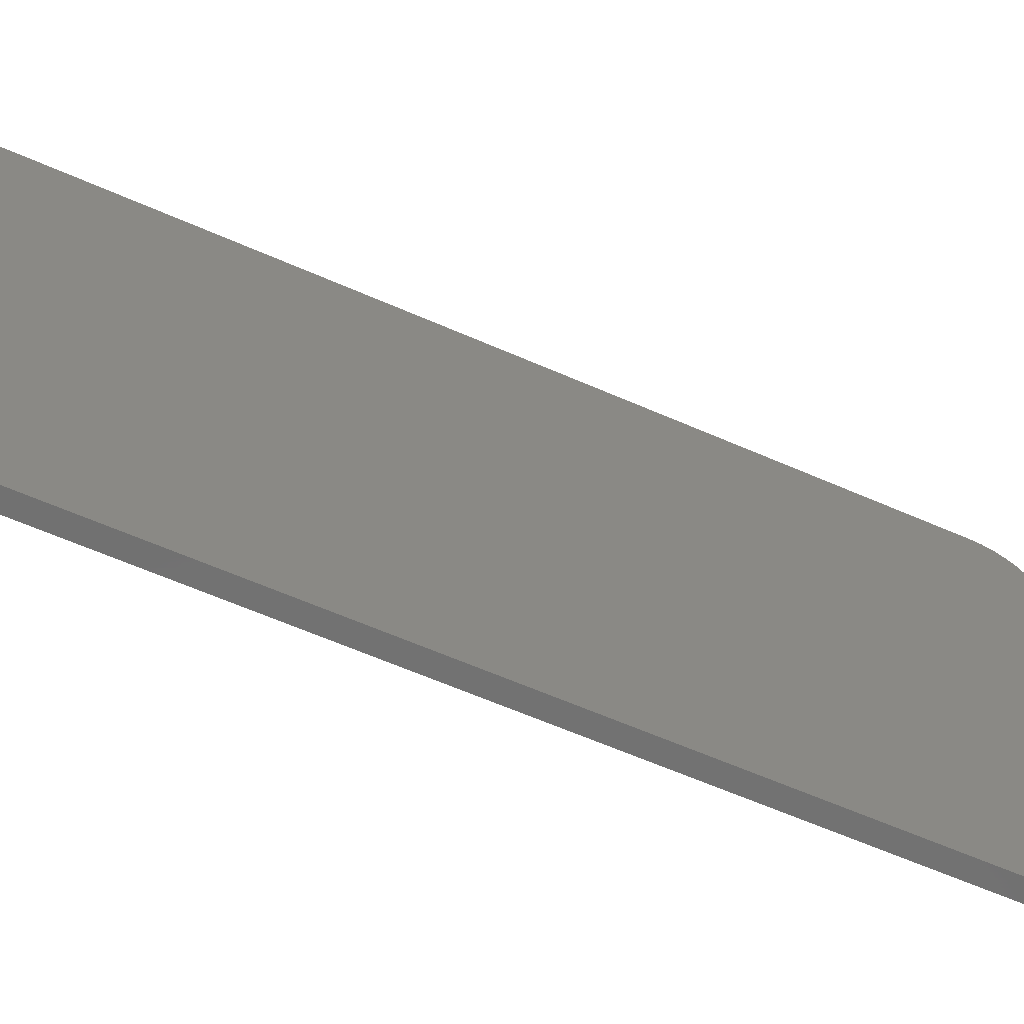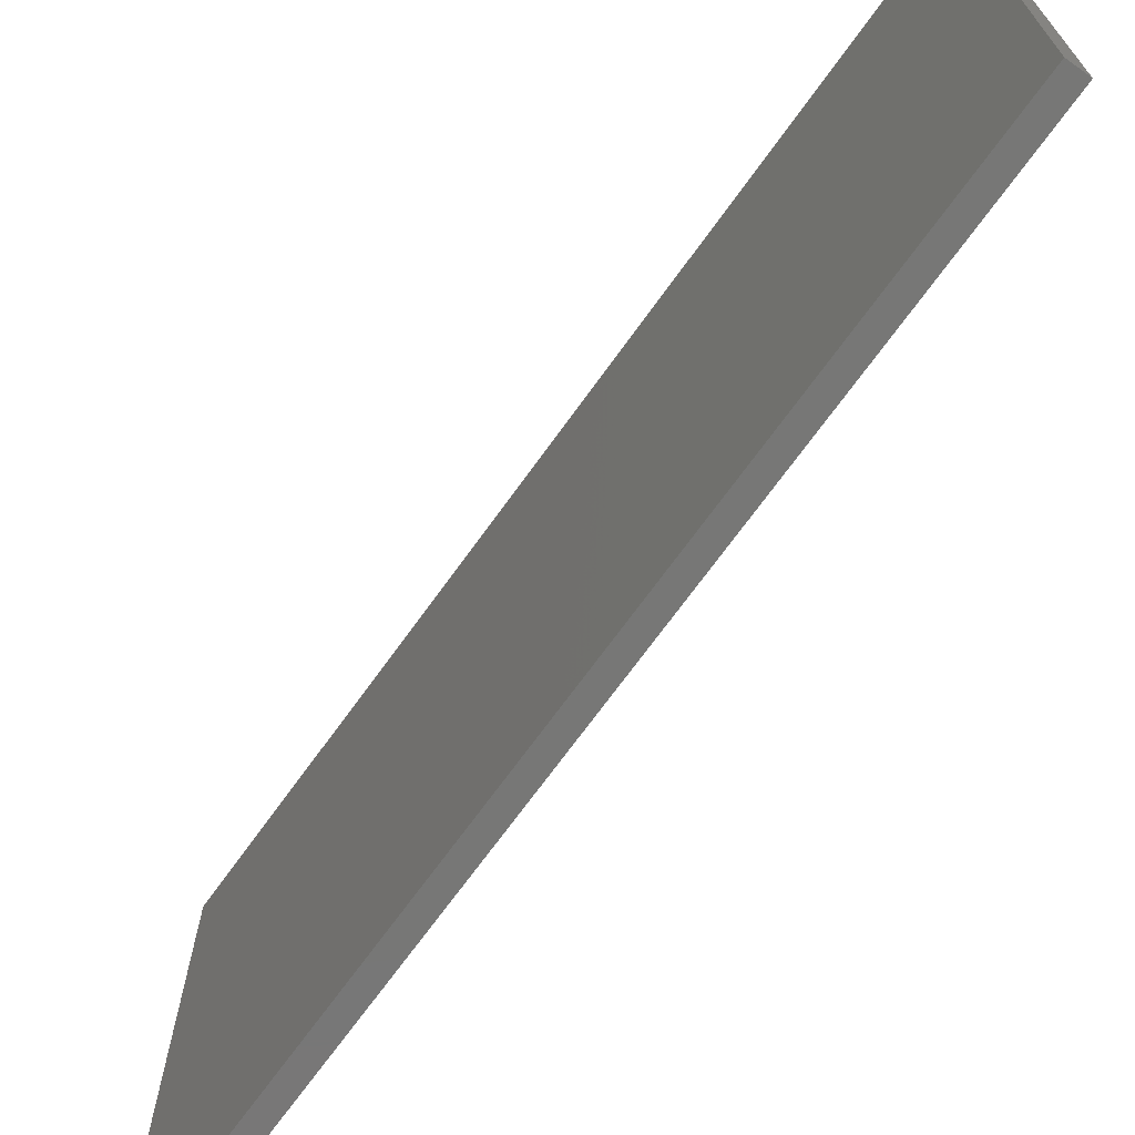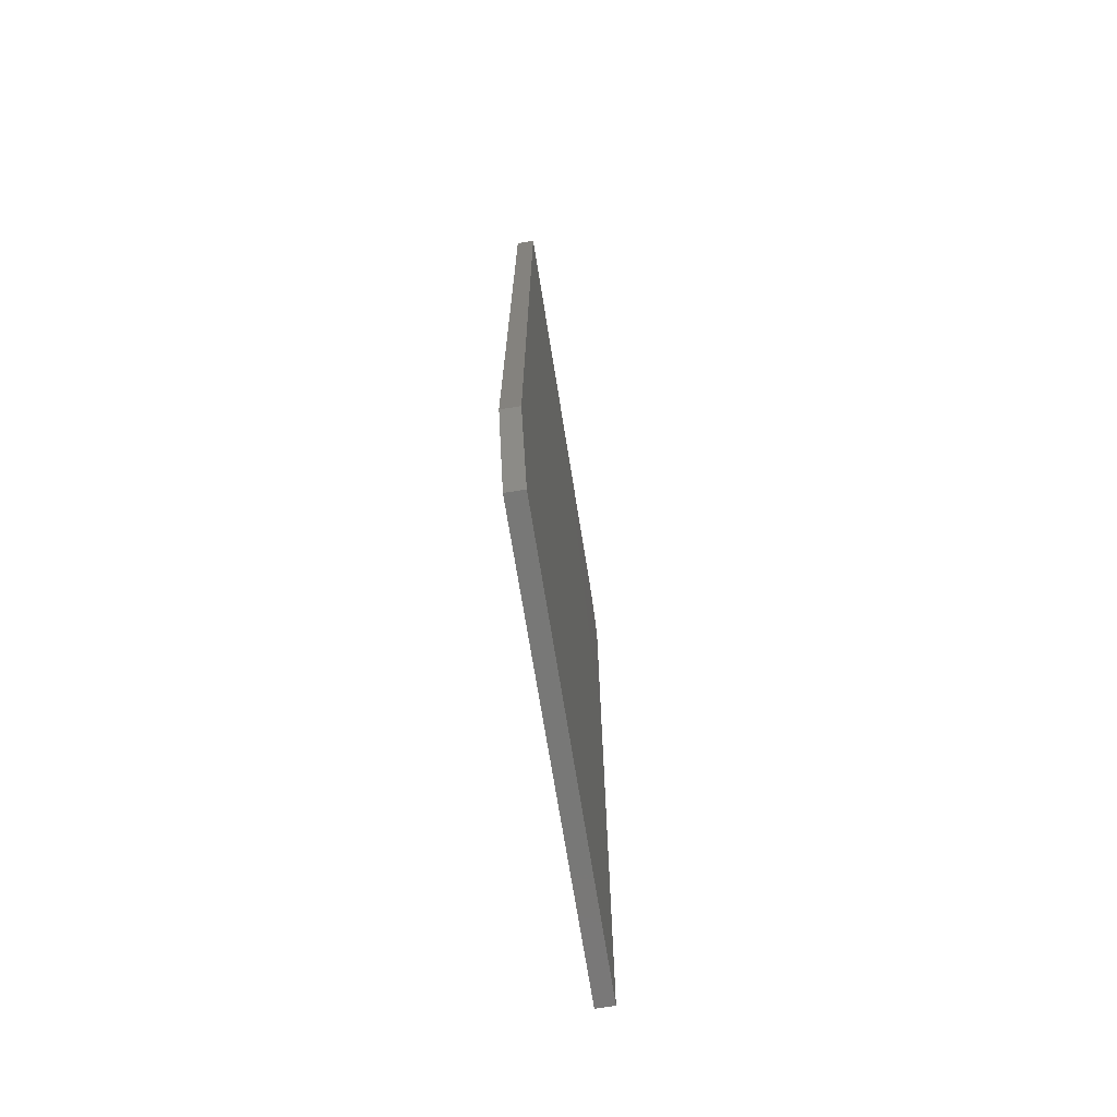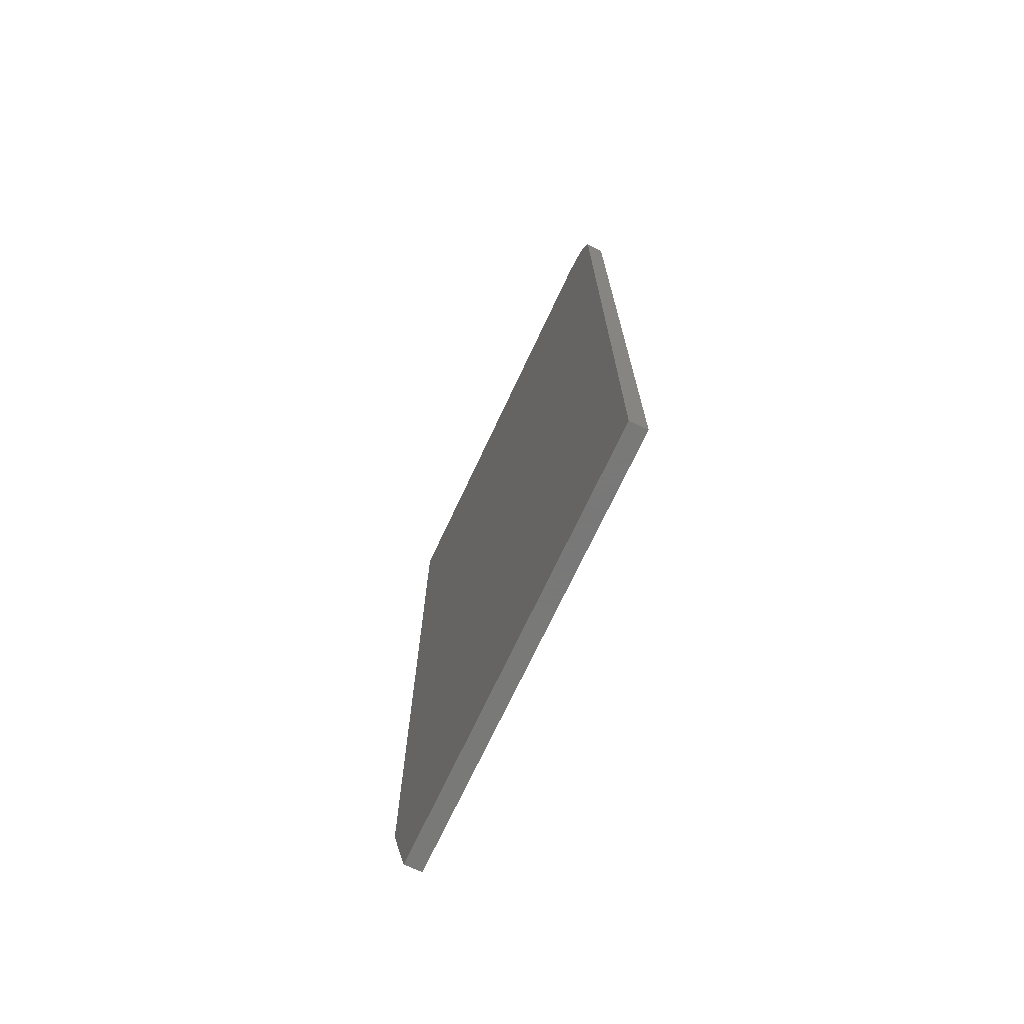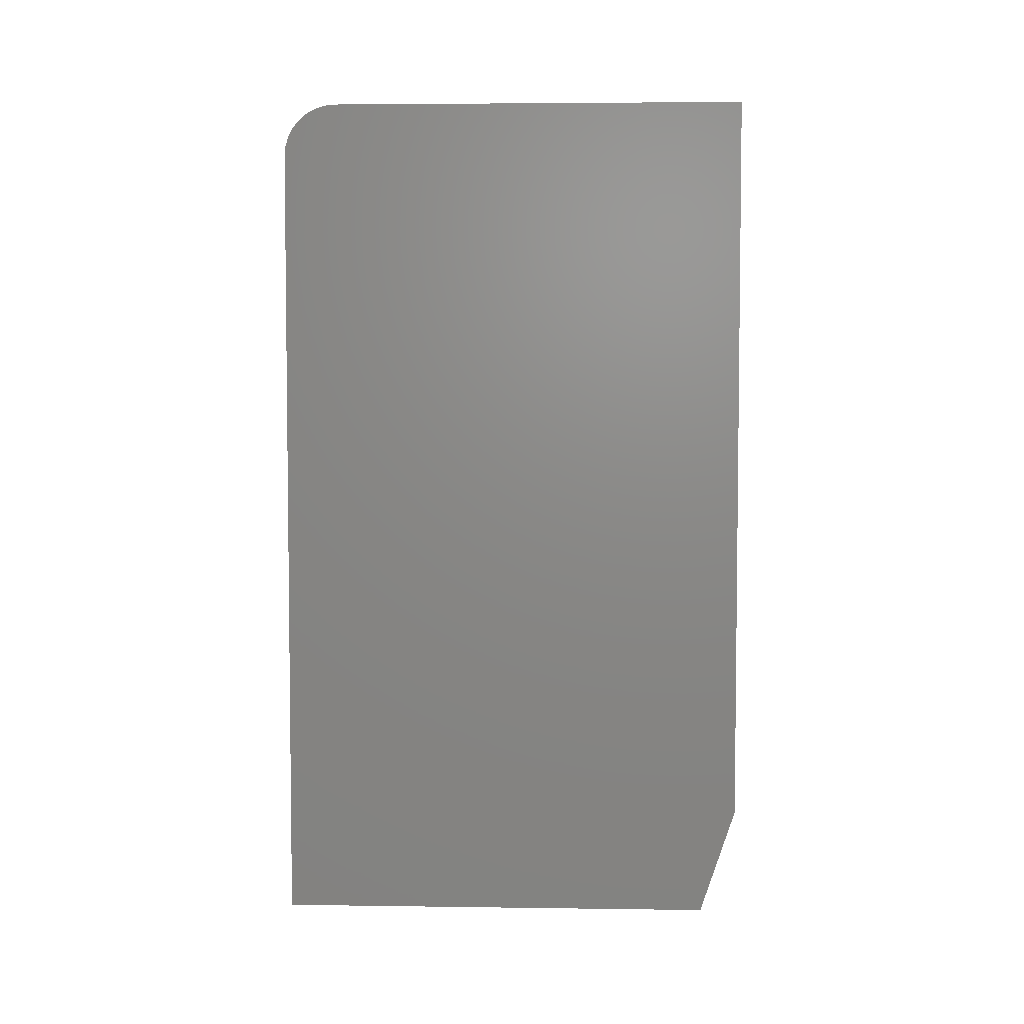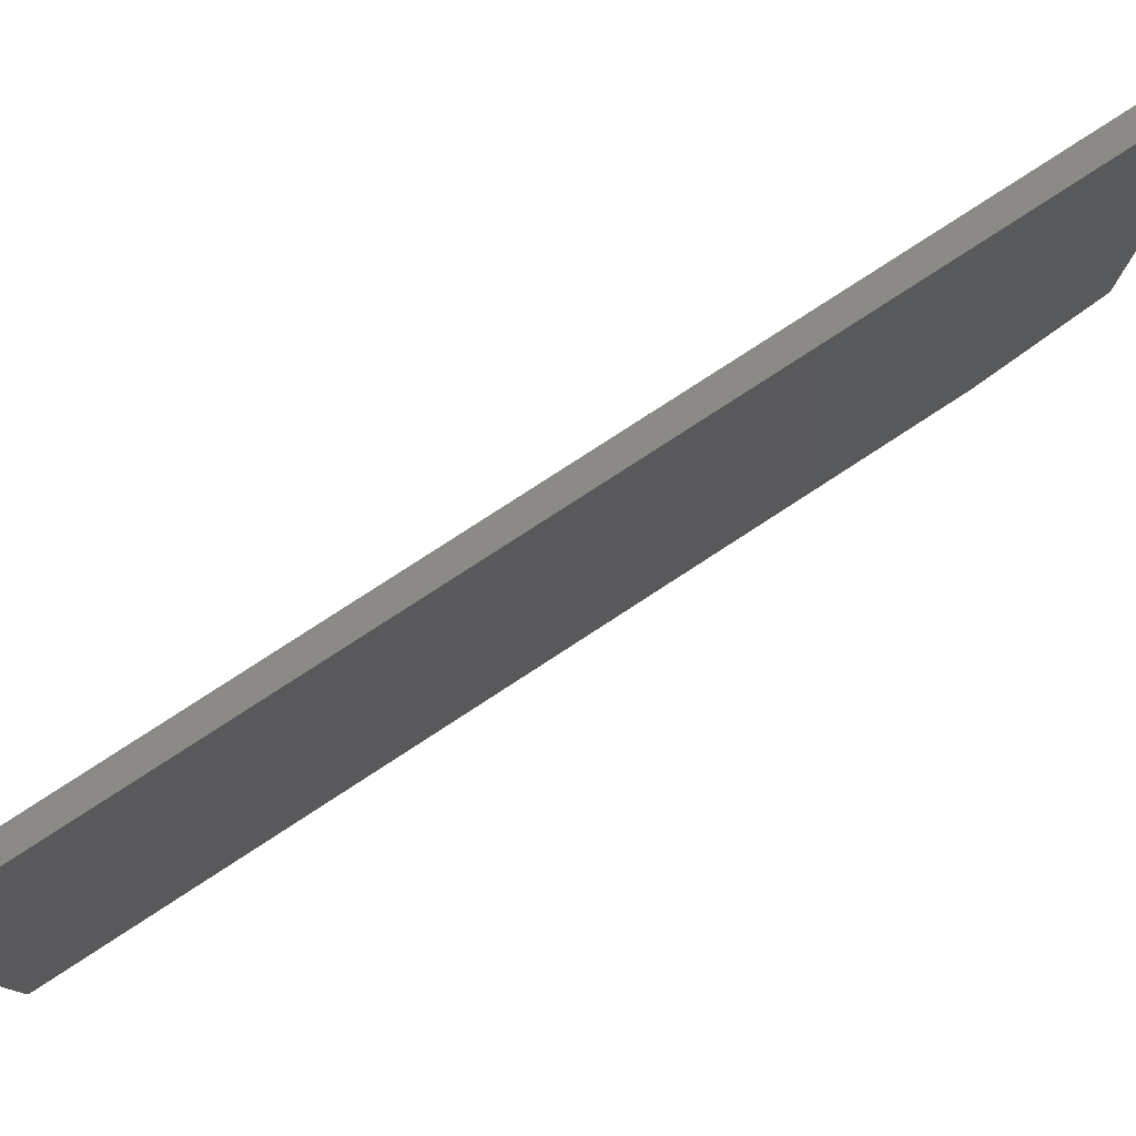
<metadata>
{"format":"stl","ext":"stl","renderer":"f3d","projection":"perspective","resolution":1024,"background":"white","views":[{"elev":-63.3,"azim":66.2,"up":"+Z"},{"elev":-69.7,"azim":144.4,"up":"+Z"},{"elev":-70.9,"azim":-170.9,"up":"+Y"},{"elev":-71.5,"azim":-25.1,"up":"+Y"},{"elev":4.5,"azim":92.5,"up":"+Y"},{"elev":79.6,"azim":-123.0,"up":"+Z"}]}
</metadata>
<code>
# stl→obj: 26 verts, 48 faces
v 0.01562 -0.04688 0.004359
v 0.01562 -0.02894 0.0007904
v 0.01562 -0.03773 0.003458
v 0.01562 -0.6562 -0.4141
v 0.01562 0 -0.4141
v 0.01562 -0.75 -0.3828
v 0.01562 -0.75 0.004359
v 0.01562 2.275e-17 -0.04252
v 0.01562 -0.0009007 -0.03337
v 0.01562 -0.003568 -0.02458
v 0.01562 -0.0079 -0.01647
v 0.01562 -0.01373 -0.009371
v 0.01562 -0.02083 -0.003541
v -2.318e-17 -0.03773 0.003458
v -2.303e-17 -0.02894 0.0007904
v -2.323e-17 -0.04688 0.004359
v -1.735e-18 -0.75 -0.3828
v 2.549e-33 0 -0.4141
v 3.187e-34 -0.6562 -0.4141
v -2.323e-17 -0.75 0.004359
v -2.279e-17 -0.02083 -0.003541
v -2.246e-17 -0.01373 -0.009371
v -2.207e-17 -0.0079 -0.01647
v -2.162e-17 -0.003568 -0.02458
v -2.113e-17 -0.0009007 -0.03337
v -2.062e-17 2.275e-17 -0.04252
f 1 2 3
f 4 5 6
f 7 6 5
f 7 5 8
f 7 8 9
f 7 9 10
f 7 10 11
f 7 11 12
f 7 12 13
f 7 13 2
f 7 2 1
f 14 15 16
f 17 18 19
f 20 16 15
f 20 15 21
f 20 21 22
f 20 22 23
f 20 23 24
f 20 24 25
f 20 25 26
f 20 26 18
f 20 18 17
f 7 20 6
f 6 20 17
f 4 19 5
f 5 19 18
f 4 6 19
f 19 6 17
f 1 16 7
f 7 16 20
f 5 18 8
f 8 18 26
f 16 1 14
f 14 1 3
f 14 3 15
f 15 3 2
f 15 2 21
f 21 2 13
f 21 13 22
f 22 13 12
f 22 12 23
f 23 12 11
f 23 11 24
f 24 11 10
f 24 10 25
f 25 10 9
f 25 9 26
f 26 9 8

</code>
